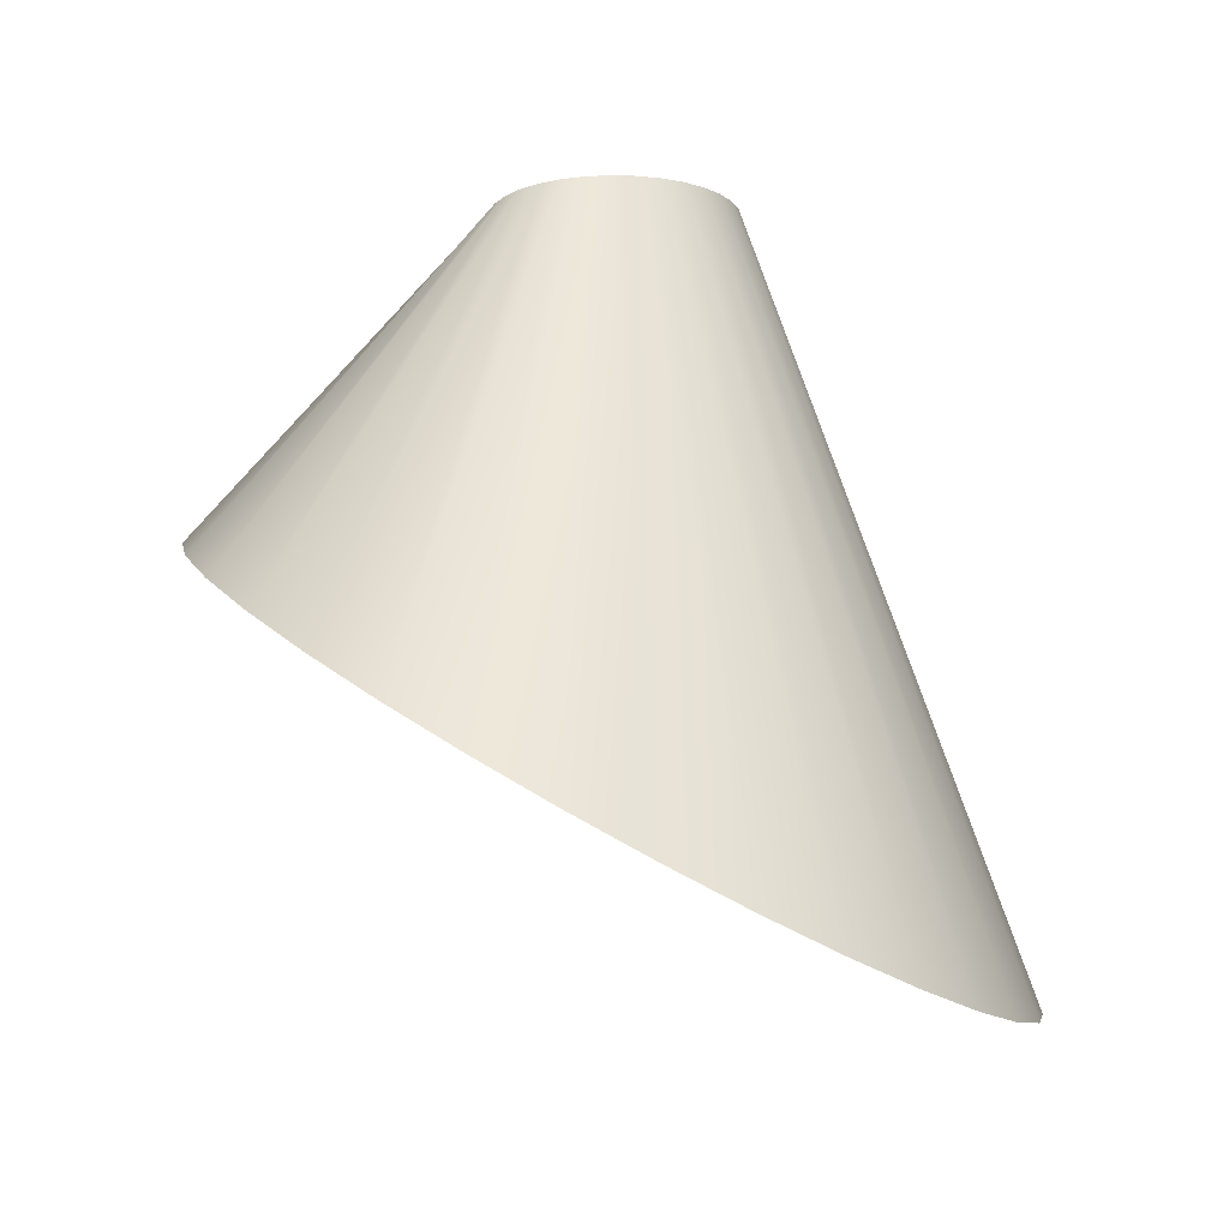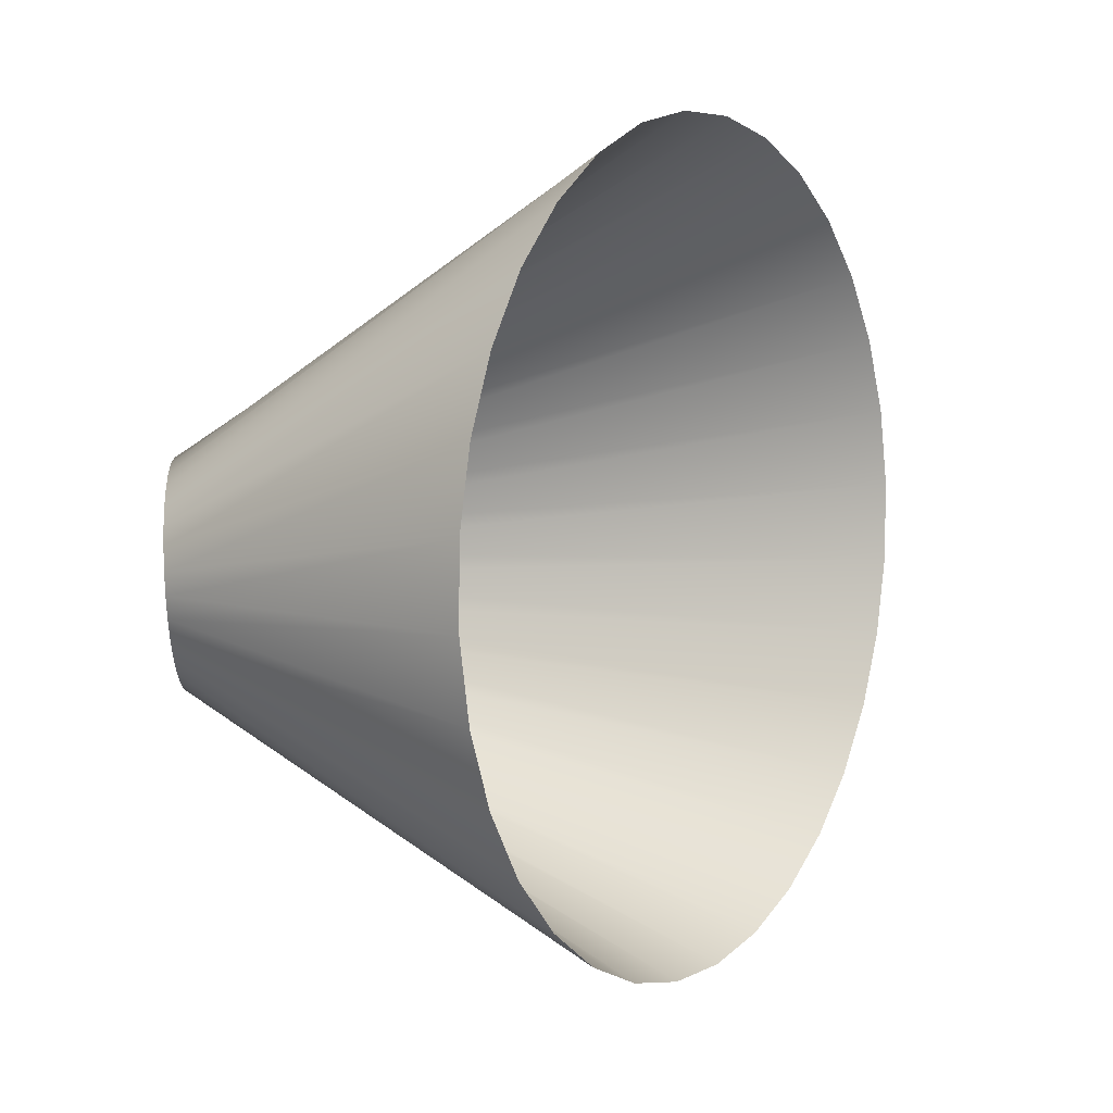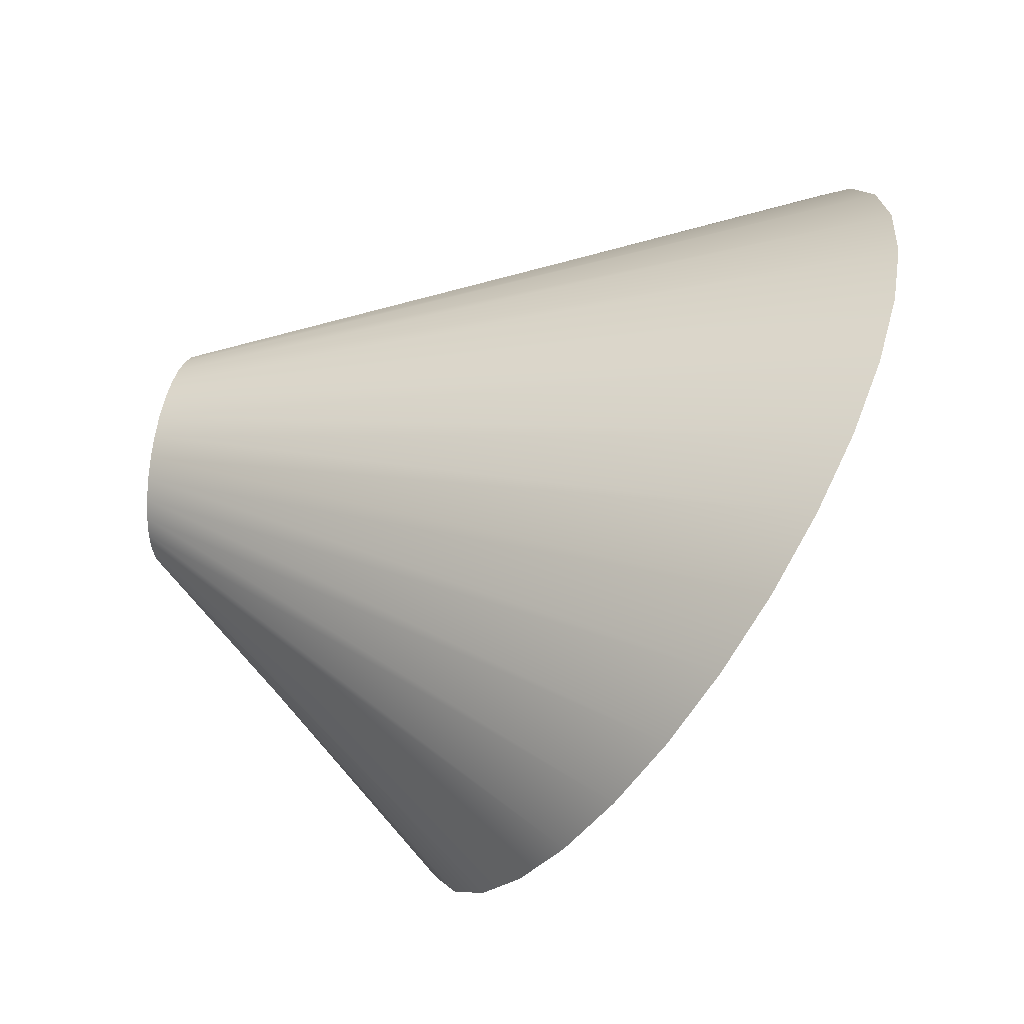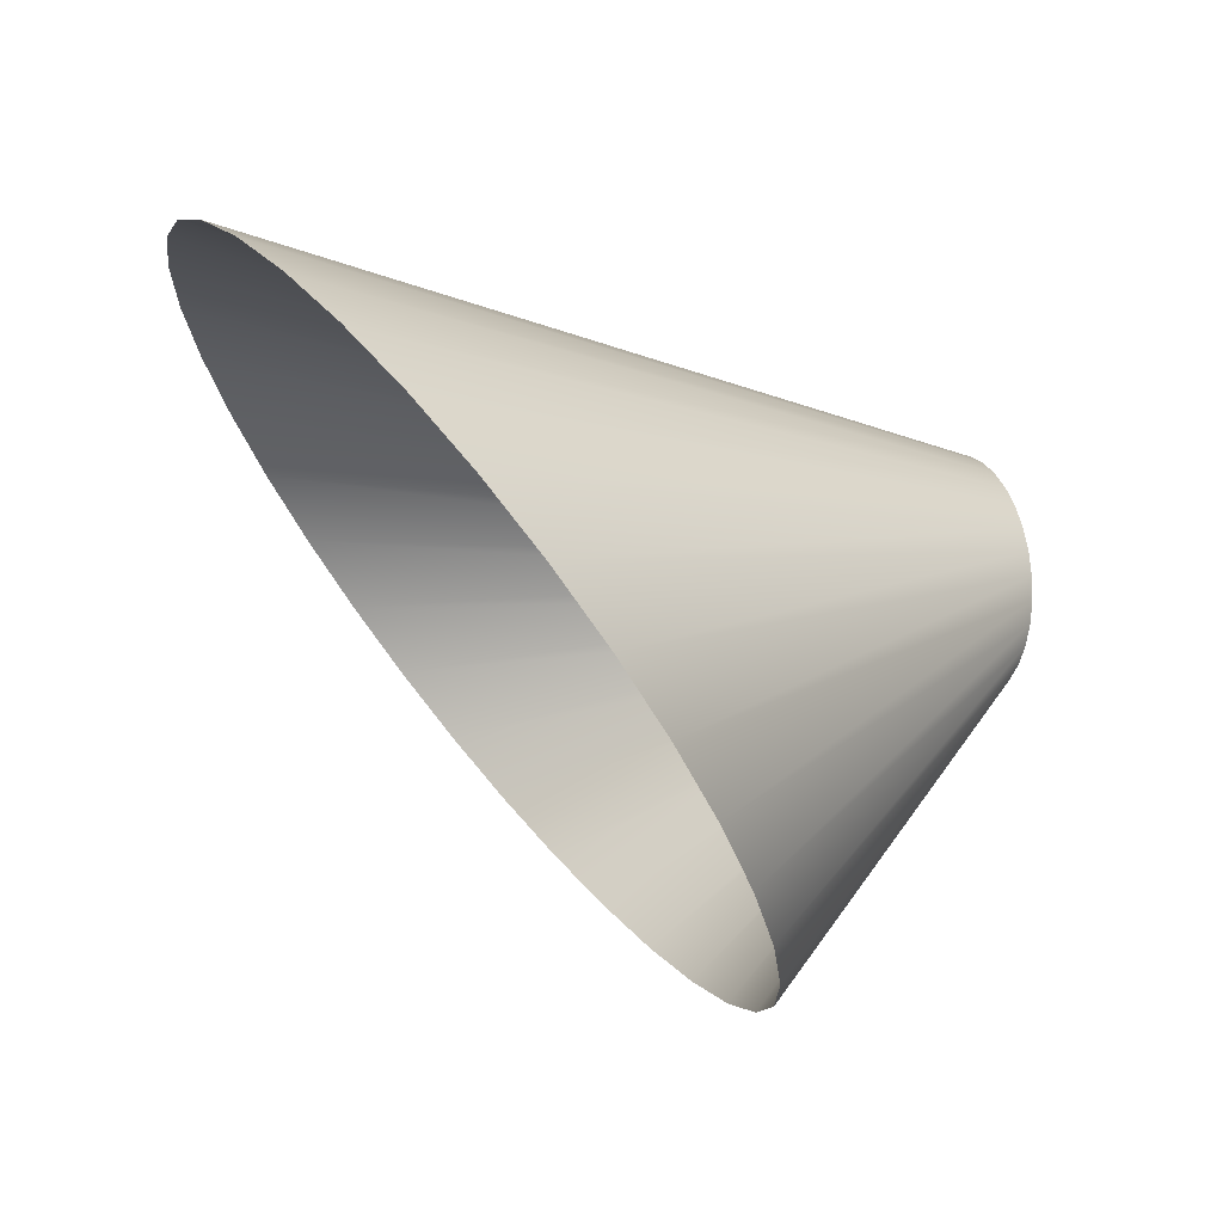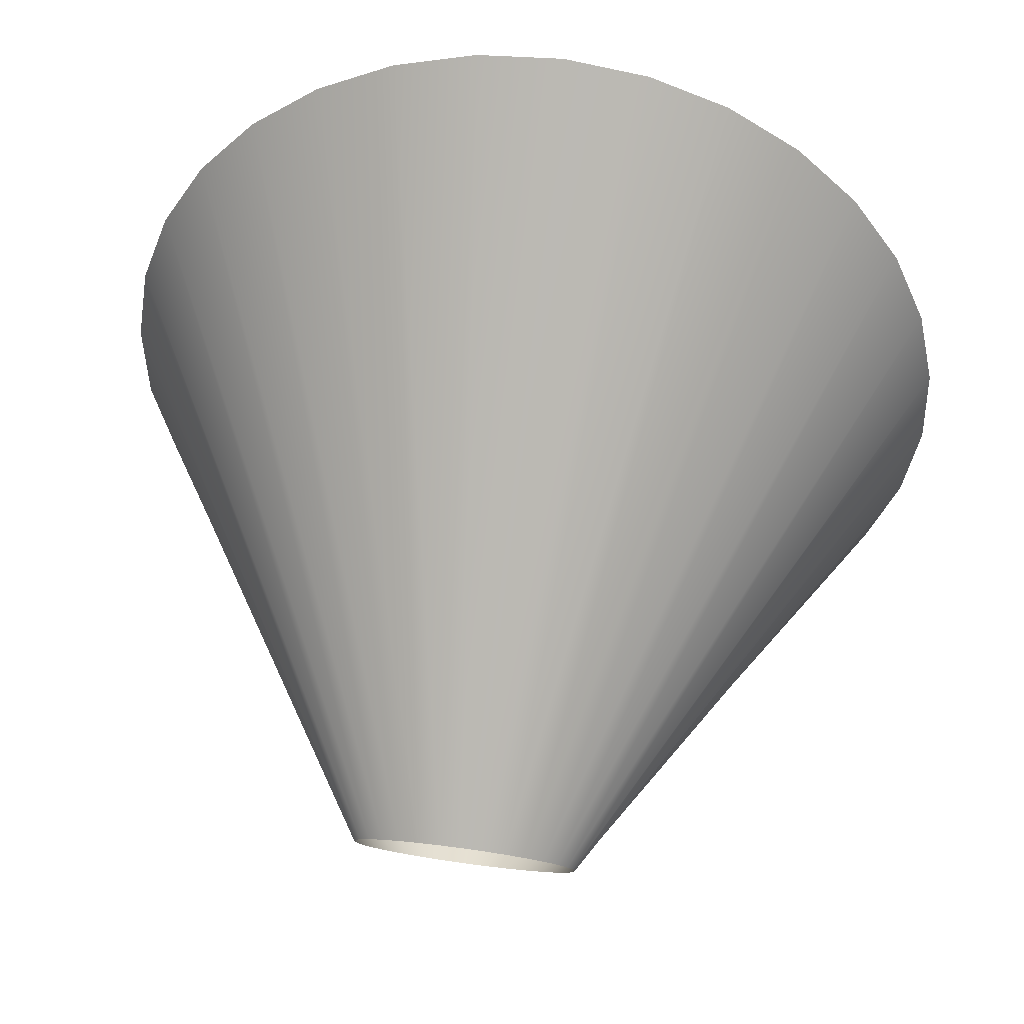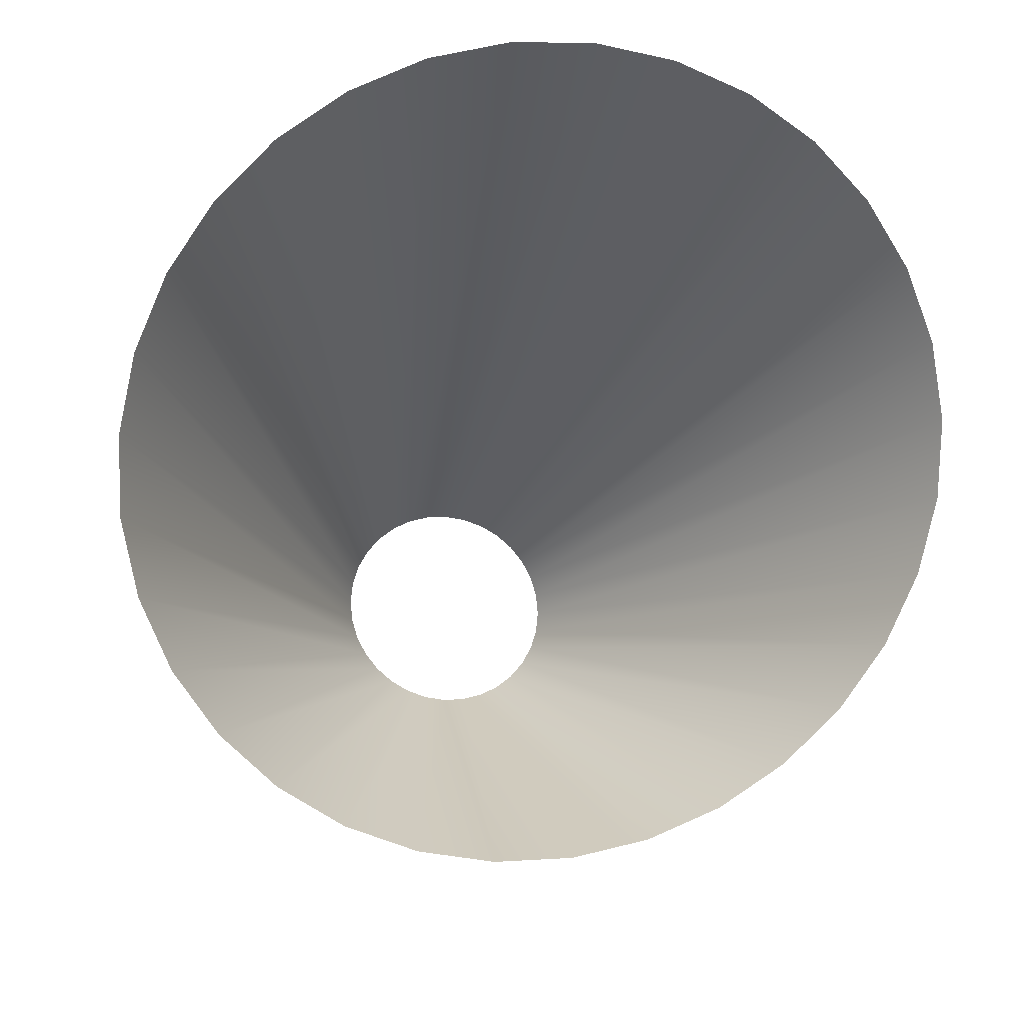
<metadata>
{"format":"obj","ext":"obj","renderer":"f3d","projection":"perspective","resolution":1024,"background":"white","views":[{"elev":-11.3,"azim":114.5,"up":"+Z"},{"elev":-79.8,"azim":92.7,"up":"+Y"},{"elev":45.0,"azim":102.3,"up":"+Y"},{"elev":12.5,"azim":-114.3,"up":"+Y"},{"elev":78.0,"azim":7.7,"up":"+Y"},{"elev":-18.7,"azim":167.3,"up":"+Y"}]}
</metadata>
<code>
g Light Skirt
v 0 0.8484 -1.729
v 0.1951 0.8321 -1.719
v 0.05276 0.2652 0
v 8.5e-08 0.2704 0
v 0.1035 0.2498 0
v 0.3827 0.7838 -1.689
v 0.1502 0.2249 0
v 0.5556 0.7054 -1.64
v 0.1912 0.1912 0
v 0.7071 0.5999 -1.574
v 0.2249 0.1502 0
v 0.8315 0.4714 -1.494
v 0.2498 0.1035 0
v 0.9239 0.3247 -1.403
v 0.2652 0.05276 0
v 0.9808 0.1655 -1.303
v 0.2704 2.498e-07 0
v 1 2.966e-07 -1.2
v 0.2652 -0.05276 0
v 0.9808 -0.1655 -1.097
v 0.2498 -0.1035 0
v 0.9239 -0.3247 -0.9974
v 0.2249 -0.1502 0
v 0.8315 -0.4714 -0.9059
v 0.1912 -0.1912 0
v 0.7071 -0.5999 -0.8257
v 0.1502 -0.2249 0
v 0.5556 -0.7054 -0.7599
v 0.1035 -0.2498 0
v 0.3827 -0.7838 -0.711
v 0.05276 -0.2652 0
v 0.1951 -0.8321 -0.6808
v -3.116e-09 -0.2704 0
v -3.258e-07 -0.8484 -0.6707
v -0.05276 -0.2652 0
v -0.1951 -0.8321 -0.6808
v -0.1035 -0.2498 0
v -0.3827 -0.7838 -0.711
v -0.1502 -0.2249 0
v -0.5556 -0.7054 -0.7599
v -0.1912 -0.1912 0
v -0.7071 -0.5999 -0.8257
v -0.2249 -0.1502 0
v -0.8315 -0.4714 -0.9059
v -0.2498 -0.1035 0
v -0.9239 -0.3247 -0.9974
v -0.2652 -0.05276 0
v -0.9808 -0.1655 -1.097
v -0.2704 4.905e-07 0
v -1 1.052e-06 -1.2
v -0.2652 0.05276 0
v -0.9808 0.1655 -1.303
v -0.2498 0.1035 0
v -0.9239 0.3247 -1.403
v -0.2249 0.1502 0
v -0.8315 0.4714 -1.494
v -0.1912 0.1912 0
v -0.7071 0.5999 -1.574
v -0.1502 0.2249 0
v -0.5556 0.7054 -1.64
v -0.1035 0.2498 0
v -0.3827 0.7838 -1.689
v -0.05276 0.2652 0
v -0.1951 0.8321 -1.719
v -0.1951 0.8321 -1.719
v -0.05276 0.2652 0
g Light Skirt_0
f 3 2 1
f 4 3 1
f 3 5 2
f 5 6 2
f 5 7 6
f 7 8 6
f 7 9 8
f 9 10 8
f 9 11 10
f 11 12 10
f 11 13 12
f 13 14 12
f 13 15 14
f 15 16 14
f 15 17 16
f 17 18 16
f 17 19 18
f 19 20 18
f 19 21 20
f 21 22 20
f 21 23 22
f 23 24 22
f 23 25 24
f 25 26 24
f 25 27 26
f 27 28 26
f 27 29 28
f 29 30 28
f 29 31 30
f 31 32 30
f 31 33 32
f 33 34 32
f 33 35 34
f 35 36 34
f 35 37 36
f 37 38 36
f 37 39 38
f 39 40 38
f 39 41 40
f 41 42 40
f 41 43 42
f 43 44 42
f 43 45 44
f 45 46 44
f 45 47 46
f 47 48 46
f 47 49 48
f 49 50 48
f 49 51 50
f 51 52 50
f 51 53 52
f 53 54 52
f 53 55 54
f 55 56 54
f 55 57 56
f 57 58 56
f 57 59 58
f 59 60 58
f 59 61 60
f 61 62 60
f 61 63 62
f 63 64 62
f 4 1 65
f 66 4 65

</code>
